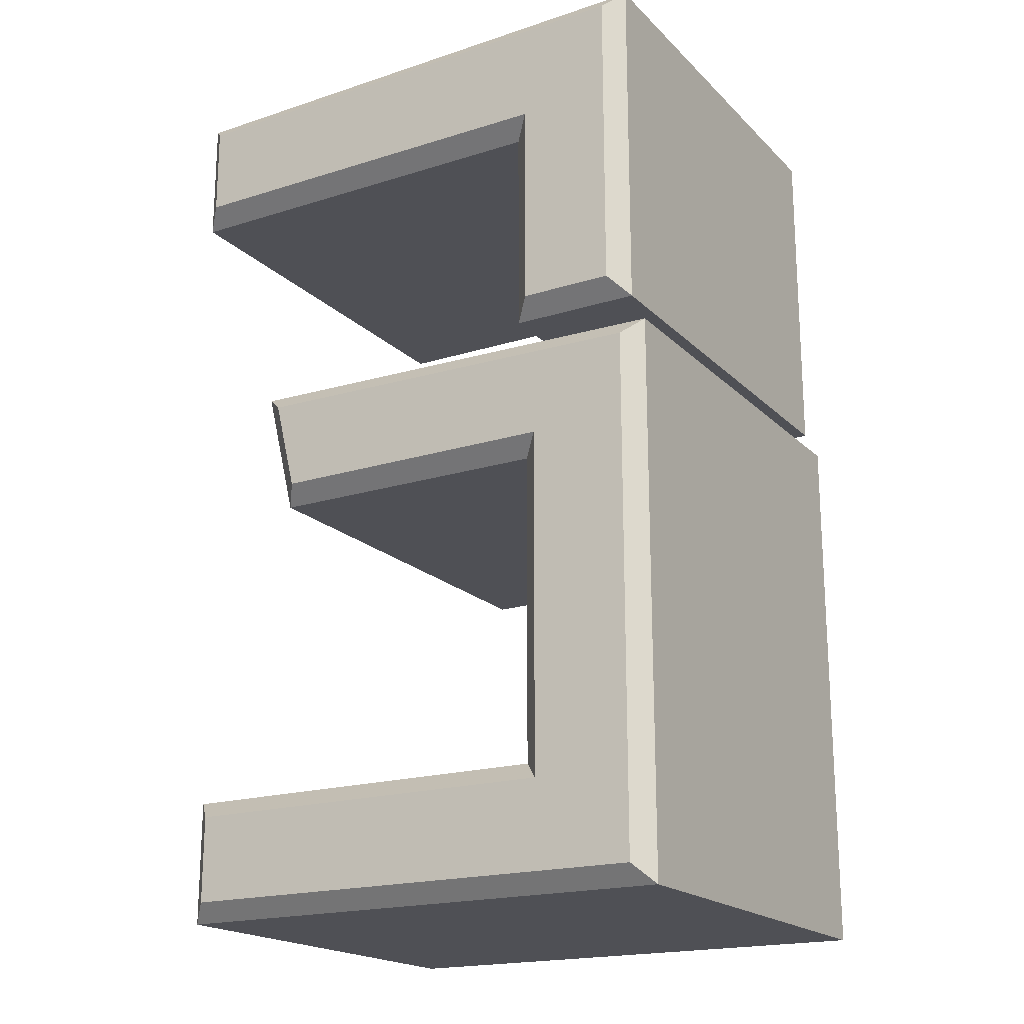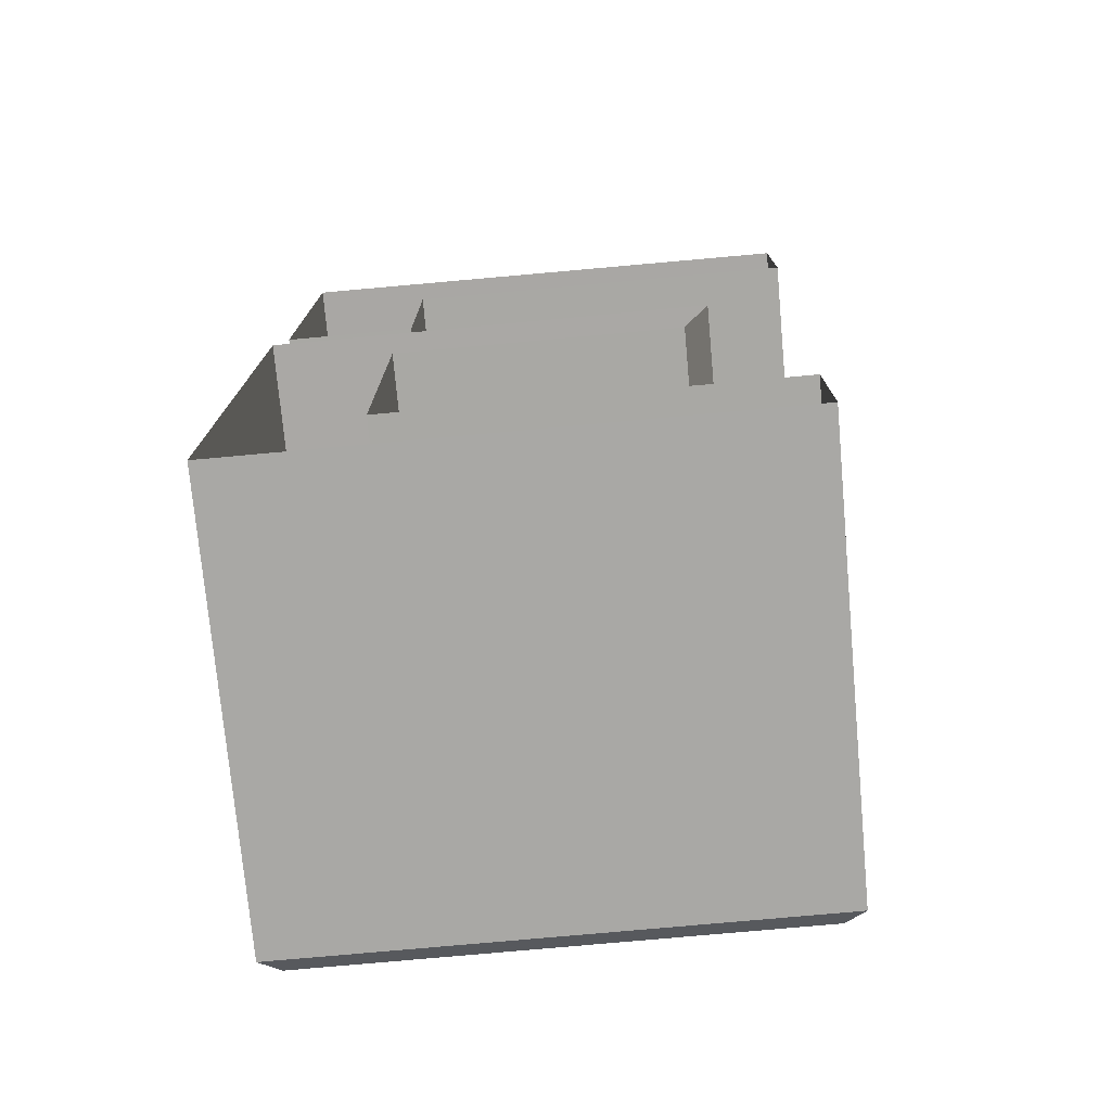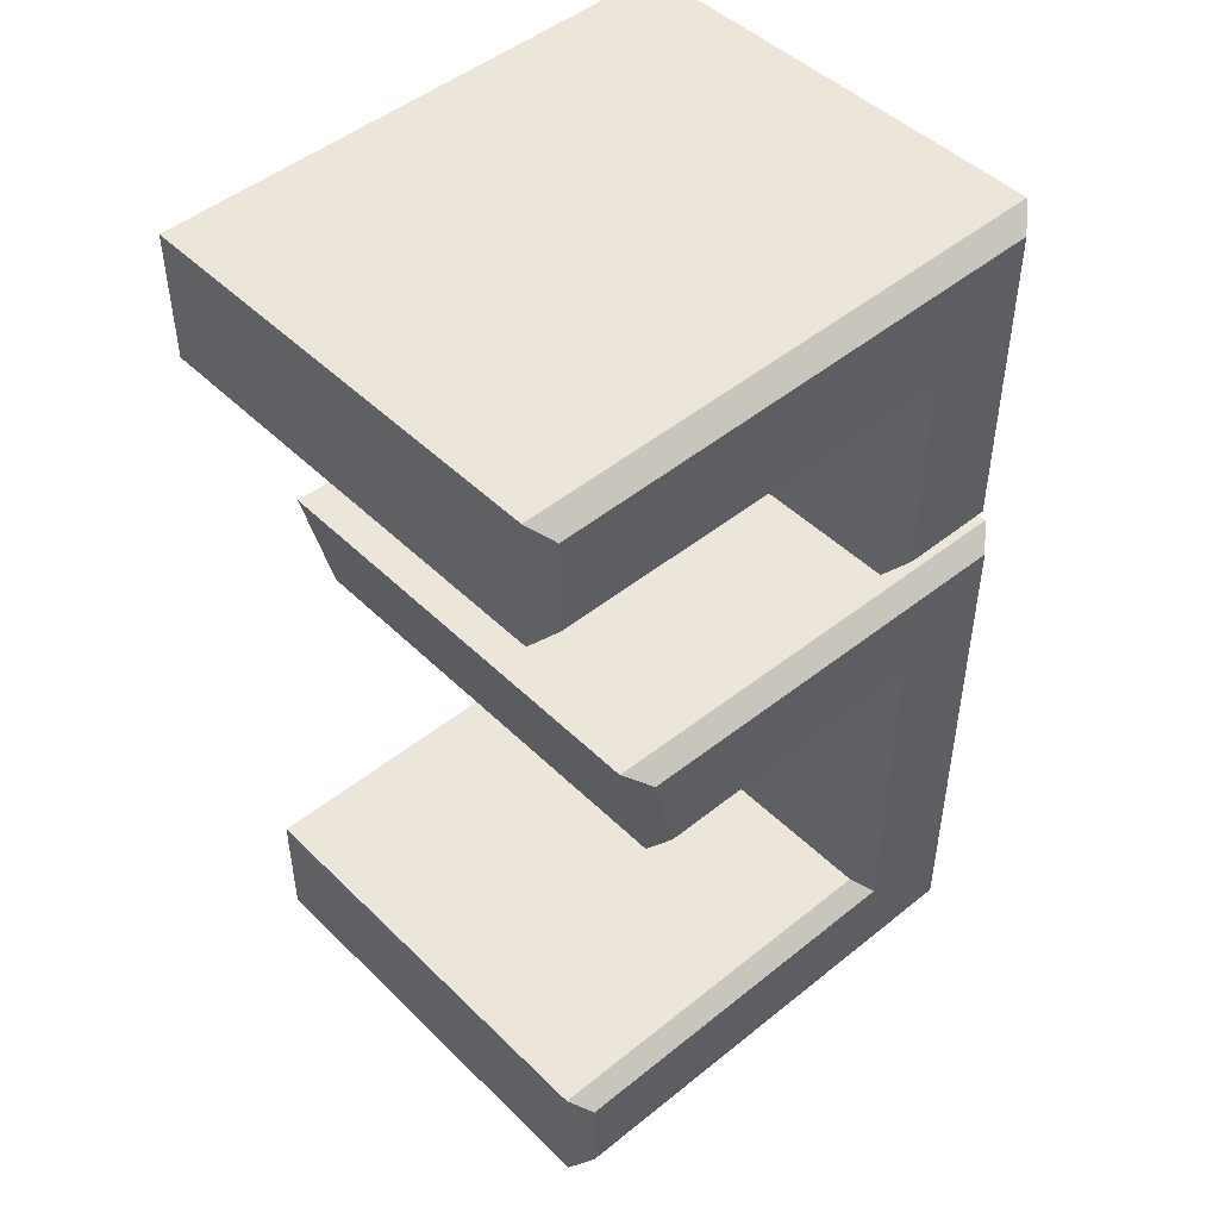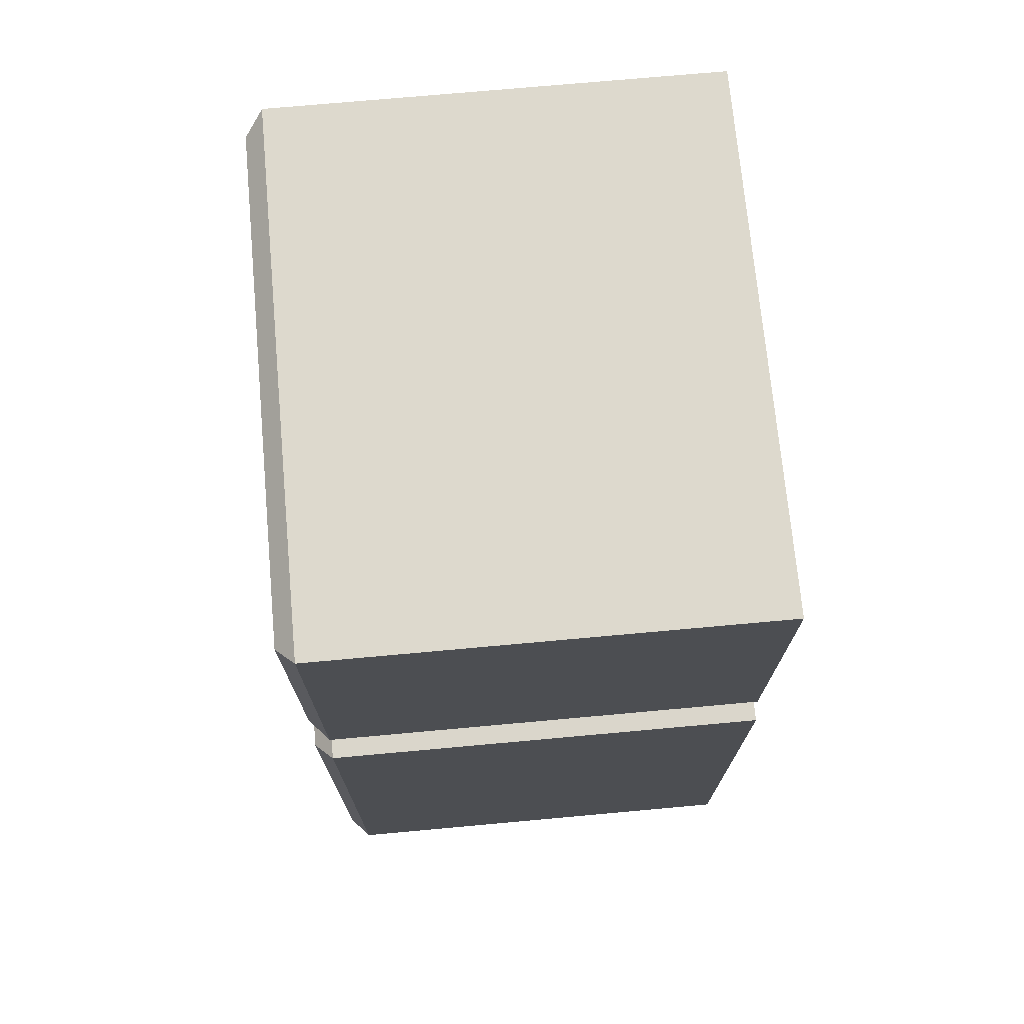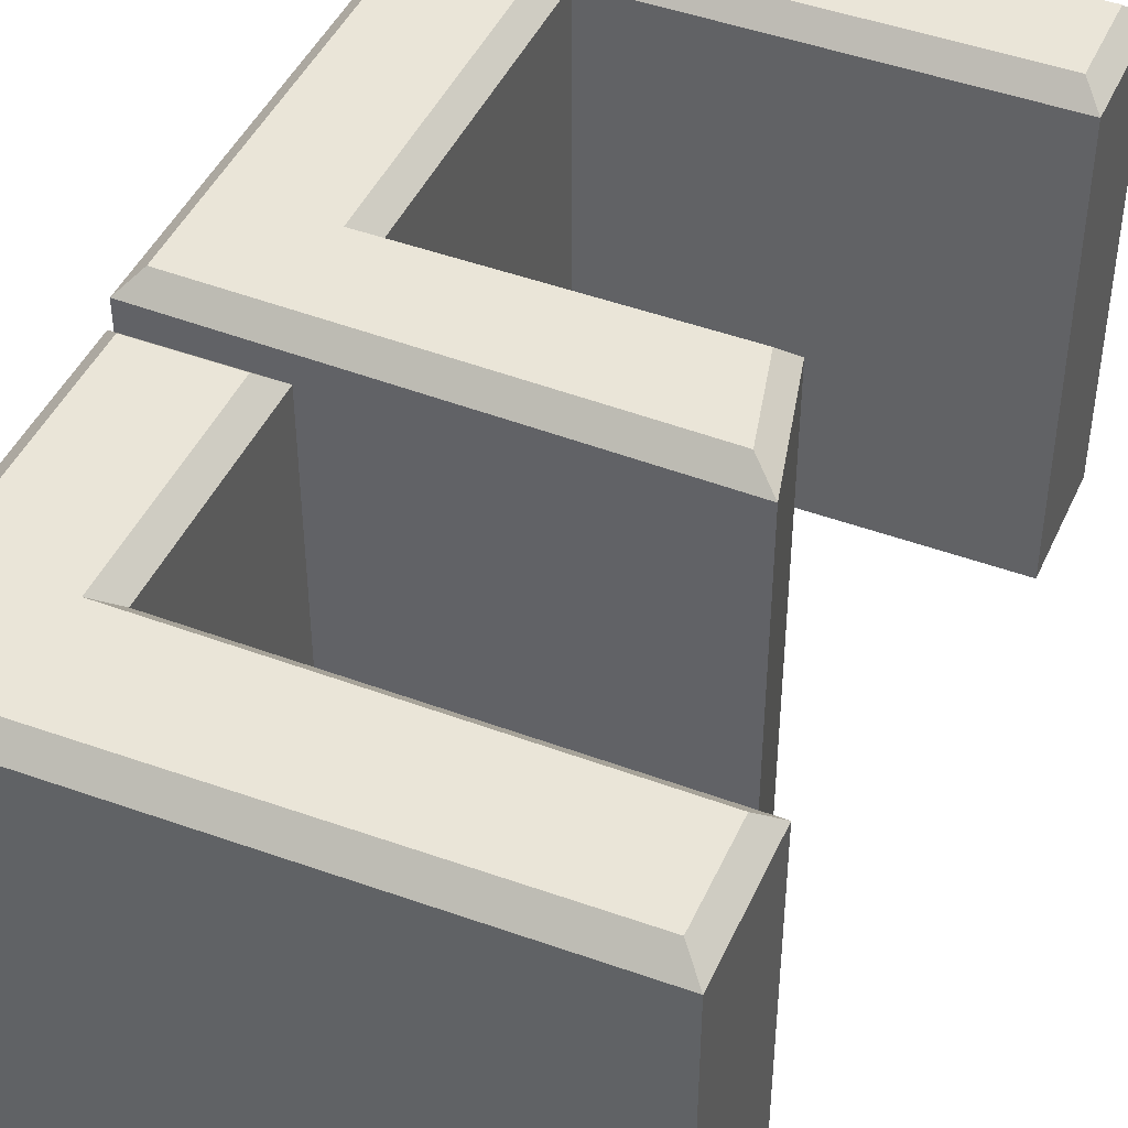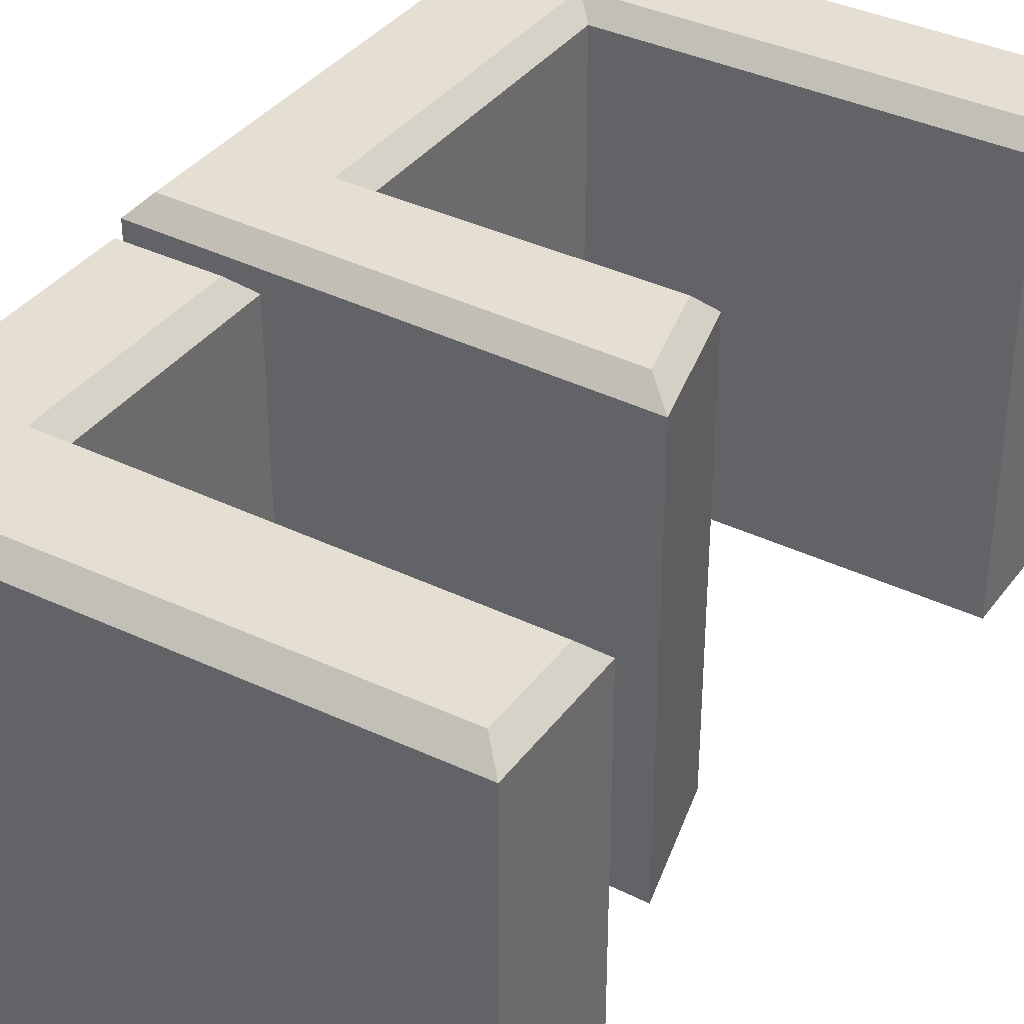
<metadata>
{"format":"obj","ext":"obj","renderer":"f3d","projection":"perspective","resolution":1024,"background":"white","views":[{"elev":-19.3,"azim":30.5,"up":"+Y"},{"elev":-75.0,"azim":-174.8,"up":"+Y"},{"elev":47.1,"azim":-42.3,"up":"+Y"},{"elev":72.8,"azim":84.8,"up":"+Y"},{"elev":44.9,"azim":-156.6,"up":"+Z"},{"elev":37.0,"azim":-148.0,"up":"+Z"}]}
</metadata>
<code>
g default
v 0.06593 0.02125 -0.05486
v 0.06593 -0.1111 -0.05486
v 0.03378 -0.08139 -0.05486
v 0.03378 -0.00774 -0.05486
v -0.05902 -0.1109 -0.05486
v -0.05902 -0.08139 -0.05486
v -0.03563 -0.00774 -0.05486
v -0.04312 0.02304 -0.05486
v 0.0316 0.07809 -0.05486
v 0.06264 0.1111 -0.05486
v 0.0316 0.02795 -0.05486
v 0.06264 0.02795 -0.05486
v -0.06593 0.07809 -0.05486
v -0.06593 0.109 -0.05486
v 0.03821 -0.08582 0.05486
v 0.03378 -0.08139 0.05043
v 0.03378 -0.00774 0.05043
v 0.03821 -0.003307 0.05486
v 0.06593 -0.1111 0.05043
v 0.0615 -0.1066 0.05486
v 0.0615 0.01689 0.05486
v 0.06593 0.02125 0.05043
v -0.05902 -0.1109 0.05043
v -0.05458 -0.1065 0.05486
v -0.05458 -0.08582 0.05486
v -0.05902 -0.08139 0.05043
v -0.03563 -0.00774 0.05043
v -0.03214 -0.003307 0.05486
v -0.03746 0.01851 0.05486
v -0.04312 0.02304 0.05043
v 0.03603 0.03239 0.05486
v 0.0316 0.02795 0.05043
v 0.05821 0.03239 0.05486
v 0.06264 0.02795 0.05043
v 0.0316 0.07809 0.05043
v 0.03603 0.08252 0.05486
v 0.05821 0.1066 0.05486
v 0.06264 0.1111 0.05043
v -0.06593 0.07809 0.05043
v -0.0615 0.08252 0.05486
v -0.0615 0.1046 0.05486
v -0.06593 0.109 0.05043
g nr_three
f 15 16 25
f 25 16 26
f 16 15 17
f 17 15 18
f 18 28 17
f 17 28 27
f 19 20 23
f 23 20 24
f 19 22 20
f 20 22 21
f 21 22 29
f 29 22 30
f 23 24 26
f 26 24 25
f 28 29 27
f 27 29 30
f 31 32 33
f 33 32 34
f 32 31 35
f 35 31 36
f 33 34 37
f 37 34 38
f 36 40 35
f 35 40 39
f 38 42 37
f 37 42 41
f 39 40 42
f 42 40 41
f 23 26 5
f 5 26 6
f 20 21 15
f 15 21 18
f 2 1 19
f 19 1 22
f 16 17 3
f 3 17 4
f 27 30 7
f 7 30 8
f 19 23 2
f 2 23 5
f 3 6 16
f 16 6 26
f 25 24 15
f 15 24 20
f 17 27 4
f 4 27 7
f 1 8 22
f 22 8 30
f 21 29 18
f 18 29 28
f 31 33 36
f 36 33 37
f 11 12 32
f 32 12 34
f 34 12 38
f 38 12 10
f 11 32 9
f 9 32 35
f 13 39 14
f 14 39 42
f 9 35 13
f 13 35 39
f 37 41 36
f 36 41 40
f 38 10 42
f 42 10 14

</code>
